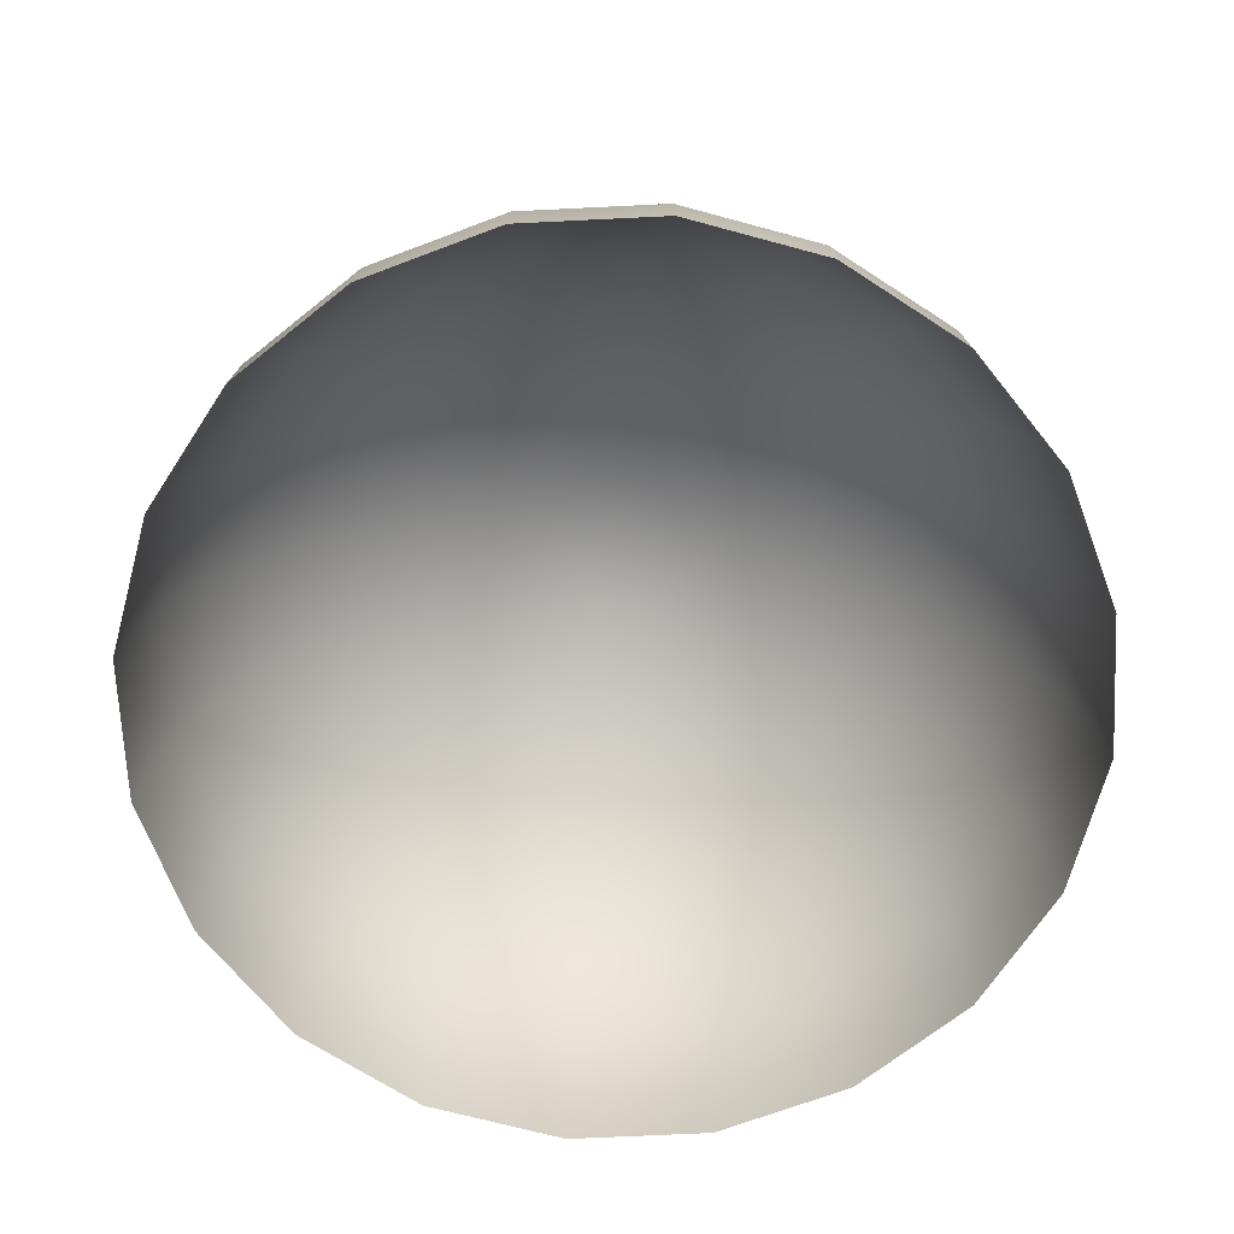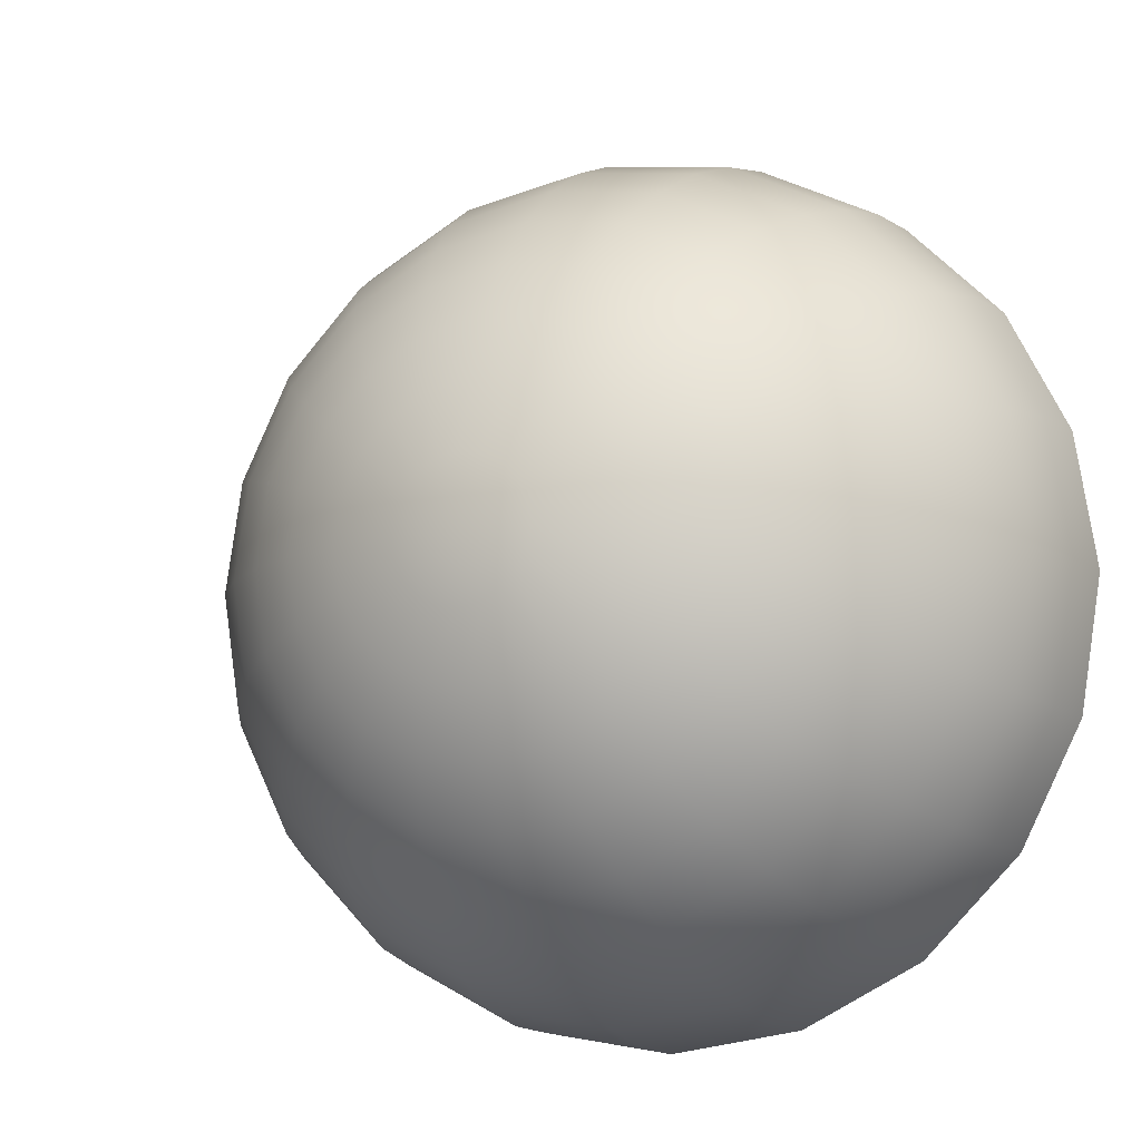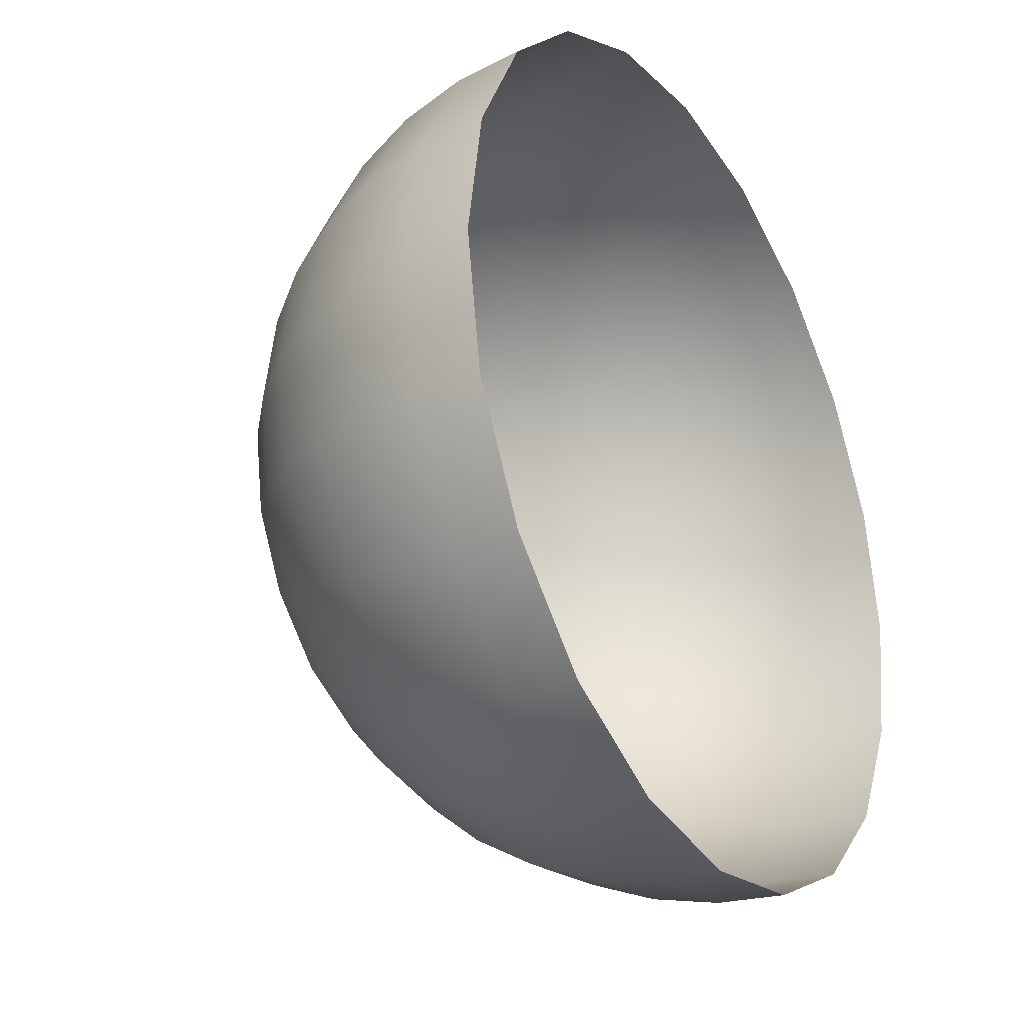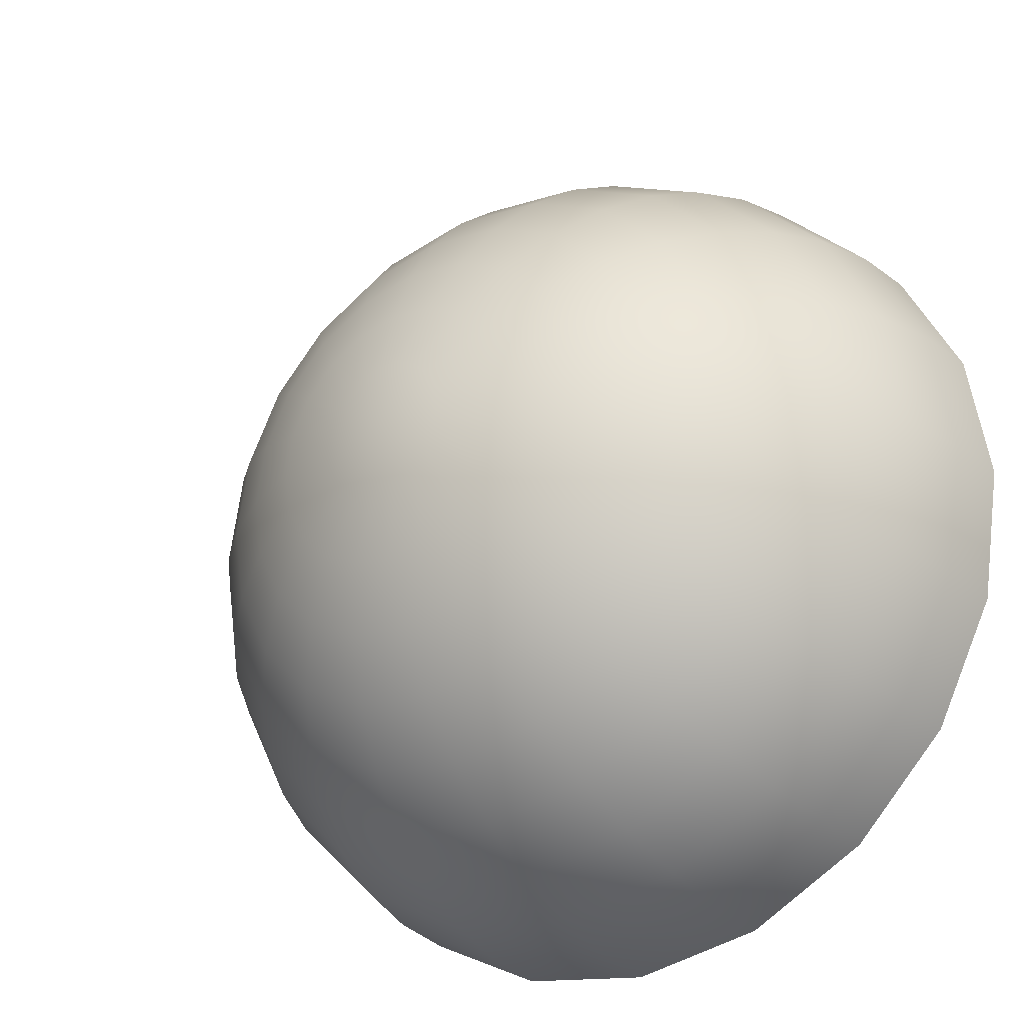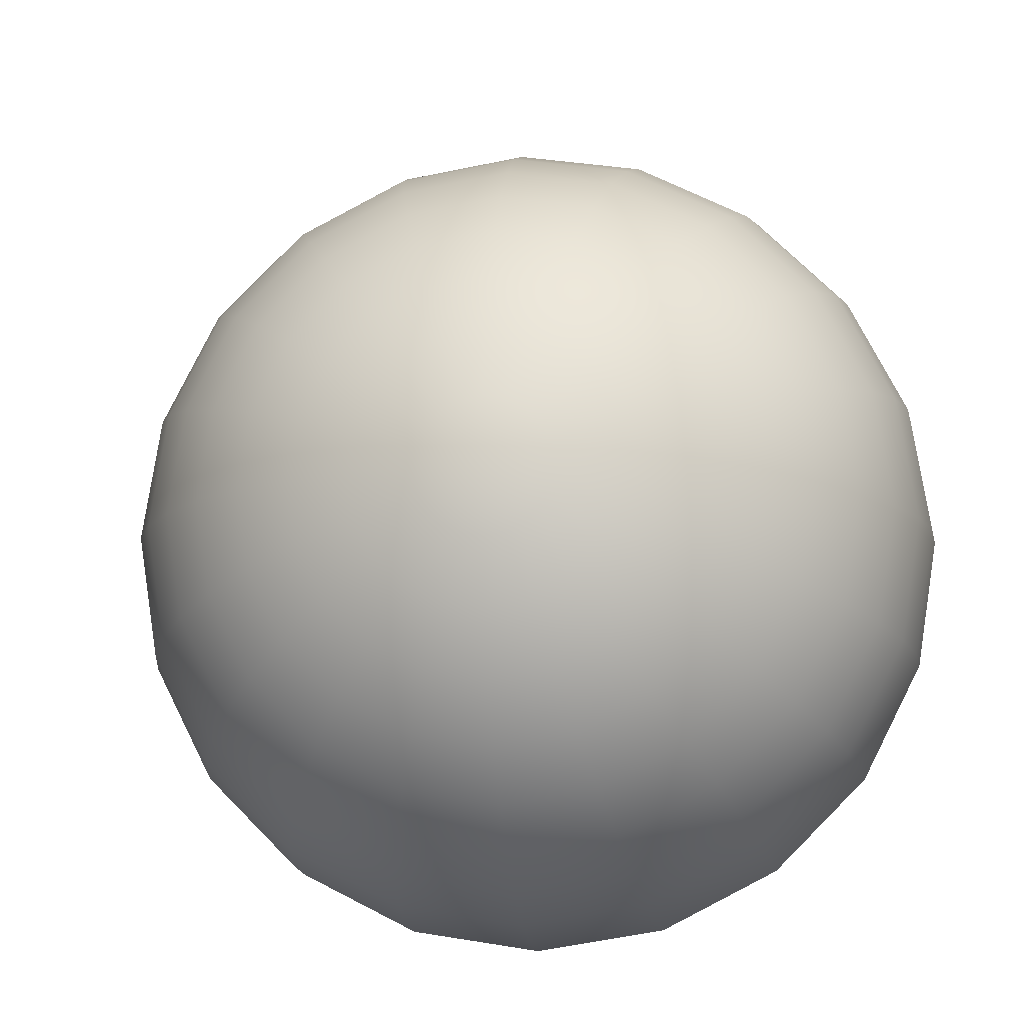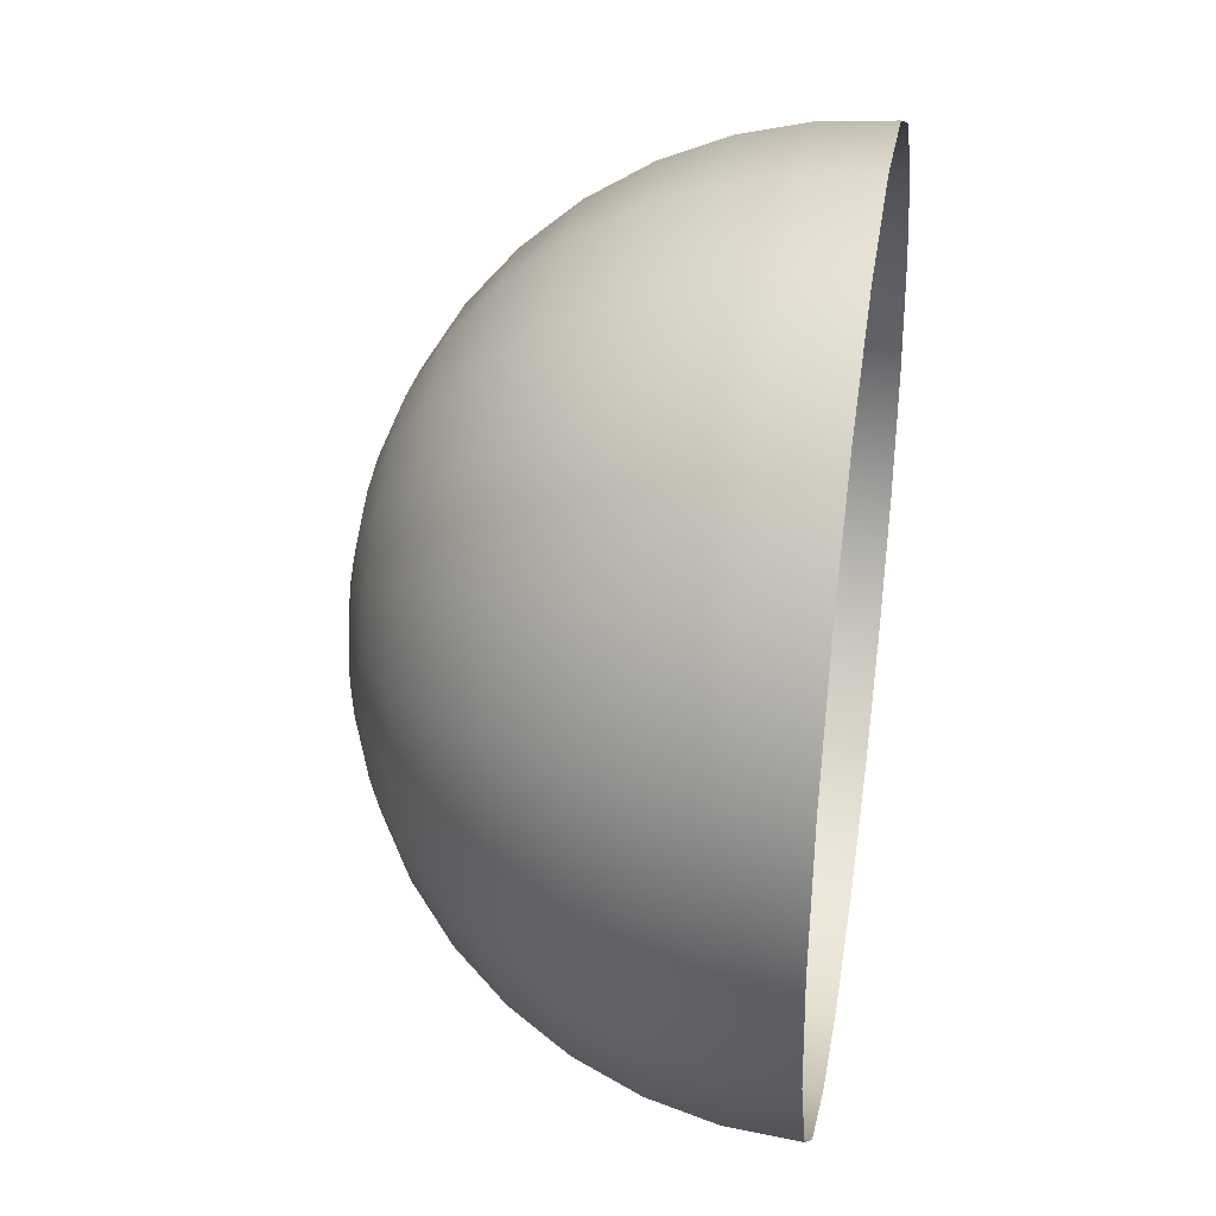
<metadata>
{"format":"obj","ext":"obj","renderer":"f3d","projection":"perspective","resolution":1024,"background":"white","views":[{"elev":-68.6,"azim":47.8,"up":"+Y"},{"elev":-10.7,"azim":-153.6,"up":"+Z"},{"elev":-29.9,"azim":-59.0,"up":"+Z"},{"elev":-28.5,"azim":-143.6,"up":"+Z"},{"elev":-12.1,"azim":-172.6,"up":"+Z"},{"elev":35.8,"azim":-80.8,"up":"+Z"}]}
</metadata>
<code>
g default
v 0.1256 1.095 -0.1841
v 0.03004 1.095 -0.3715
v -0.1188 1.095 -0.5203
v -0.3062 1.095 -0.6159
v -0.5141 1.095 -0.6488
v -0.7219 1.095 -0.6159
v -0.9094 1.095 -0.5203
v -1.058 1.095 -0.3715
v -1.154 1.095 -0.1841
v -1.187 1.095 0.02378
v -1.154 1.095 0.2316
v -1.058 1.095 0.4191
v -0.9094 1.095 0.5679
v -0.7219 1.095 0.6634
v -0.5141 1.095 0.6963
v -0.3062 1.095 0.6634
v -0.1188 1.095 0.5679
v 0.03003 1.095 0.4191
v 0.1256 1.095 0.2316
v 0.1585 1.095 0.02378
v 0.1177 1.2 -0.1815
v 0.02334 1.2 -0.3667
v -0.1236 1.2 -0.5136
v -0.3088 1.2 -0.608
v -0.5141 1.2 -0.6405
v -0.7193 1.2 -0.608
v -0.9045 1.2 -0.5136
v -1.051 1.2 -0.3667
v -1.146 1.2 -0.1815
v -1.178 1.2 0.02378
v -1.146 1.2 0.2291
v -1.051 1.2 0.4142
v -0.9045 1.2 0.5612
v -0.7193 1.2 0.6555
v -0.5141 1.2 0.6881
v -0.3088 1.2 0.6555
v -0.1236 1.2 0.5612
v 0.02334 1.2 0.4142
v 0.1177 1.2 0.2291
v 0.1502 1.2 0.02378
v 0.09426 1.303 -0.1739
v 0.003405 1.303 -0.3522
v -0.1381 1.303 -0.4937
v -0.3164 1.303 -0.5846
v -0.5141 1.303 -0.6159
v -0.7117 1.303 -0.5846
v -0.89 1.303 -0.4937
v -1.032 1.303 -0.3522
v -1.122 1.303 -0.1739
v -1.154 1.303 0.02378
v -1.122 1.303 0.2214
v -1.032 1.303 0.3998
v -0.89 1.303 0.5413
v -0.7117 1.303 0.6321
v -0.5141 1.303 0.6634
v -0.3164 1.303 0.6321
v -0.1381 1.303 0.5413
v 0.003405 1.303 0.3998
v 0.09426 1.303 0.2214
v 0.1256 1.303 0.02378
v 0.05585 1.4 -0.1614
v -0.02927 1.4 -0.3285
v -0.1618 1.4 -0.461
v -0.3289 1.4 -0.5461
v -0.5141 1.4 -0.5755
v -0.6993 1.4 -0.5461
v -0.8663 1.4 -0.461
v -0.9989 1.4 -0.3285
v -1.084 1.4 -0.1614
v -1.113 1.4 0.02378
v -1.084 1.4 0.209
v -0.9989 1.4 0.376
v -0.8663 1.4 0.5086
v -0.6993 1.4 0.5937
v -0.5141 1.4 0.623
v -0.3289 1.4 0.5937
v -0.1618 1.4 0.5086
v -0.02927 1.4 0.376
v 0.05585 1.4 0.209
v 0.08518 1.4 0.02378
v 0.003405 1.49 -0.1444
v -0.07388 1.49 -0.296
v -0.1943 1.49 -0.4164
v -0.3459 1.49 -0.4937
v -0.5141 1.49 -0.5203
v -0.6822 1.49 -0.4937
v -0.8339 1.49 -0.4164
v -0.9543 1.49 -0.296
v -1.032 1.49 -0.1444
v -1.058 1.49 0.02378
v -1.032 1.49 0.1919
v -0.9543 1.49 0.3436
v -0.8339 1.49 0.464
v -0.6822 1.49 0.5413
v -0.5141 1.49 0.5679
v -0.3459 1.49 0.5413
v -0.1943 1.49 0.464
v -0.07388 1.49 0.3436
v 0.003405 1.49 0.1919
v 0.03003 1.49 0.02378
v -0.06178 1.57 -0.1232
v -0.1293 1.57 -0.2558
v -0.2345 1.57 -0.361
v -0.3671 1.57 -0.4285
v -0.5141 1.57 -0.4518
v -0.661 1.57 -0.4285
v -0.7936 1.57 -0.361
v -0.8988 1.57 -0.2558
v -0.9664 1.57 -0.1232
v -0.9896 1.57 0.02378
v -0.9664 1.57 0.1707
v -0.8988 1.57 0.3033
v -0.7936 1.57 0.4085
v -0.661 1.57 0.4761
v -0.5141 1.57 0.4994
v -0.3671 1.57 0.4761
v -0.2345 1.57 0.4085
v -0.1293 1.57 0.3033
v -0.06178 1.57 0.1707
v -0.0385 1.57 0.02378
v -0.1381 1.639 -0.09838
v -0.1943 1.639 -0.2086
v -0.2817 1.639 -0.296
v -0.3919 1.639 -0.3522
v -0.5141 1.639 -0.3715
v -0.6362 1.639 -0.3522
v -0.7464 1.639 -0.296
v -0.8339 1.639 -0.2086
v -0.89 1.639 -0.09838
v -0.9094 1.639 0.02378
v -0.89 1.639 0.1459
v -0.8339 1.639 0.2561
v -0.7464 1.639 0.3436
v -0.6362 1.639 0.3998
v -0.5141 1.639 0.4191
v -0.3919 1.639 0.3998
v -0.2817 1.639 0.3436
v -0.1943 1.639 0.2561
v -0.1381 1.639 0.1459
v -0.1188 1.639 0.02378
v -0.2237 1.694 -0.07057
v -0.2671 1.694 -0.1557
v -0.3346 1.694 -0.2232
v -0.4197 1.694 -0.2666
v -0.5141 1.694 -0.2816
v -0.6084 1.694 -0.2666
v -0.6935 1.694 -0.2232
v -0.7611 1.694 -0.1557
v -0.8045 1.694 -0.07057
v -0.8194 1.694 0.02378
v -0.8045 1.694 0.1181
v -0.7611 1.694 0.2033
v -0.6935 1.694 0.2708
v -0.6084 1.694 0.3142
v -0.5141 1.694 0.3291
v -0.4197 1.694 0.3142
v -0.3346 1.694 0.2708
v -0.2671 1.694 0.2033
v -0.2237 1.694 0.1181
v -0.2087 1.694 0.02378
v -0.3164 1.735 -0.04044
v -0.3459 1.735 -0.09838
v -0.3919 1.735 -0.1444
v -0.4499 1.735 -0.1739
v -0.5141 1.735 -0.1841
v -0.5783 1.735 -0.1739
v -0.6362 1.735 -0.1444
v -0.6822 1.735 -0.09838
v -0.7117 1.735 -0.04044
v -0.7219 1.735 0.02378
v -0.7117 1.735 0.088
v -0.6822 1.735 0.1459
v -0.6362 1.735 0.1919
v -0.5783 1.735 0.2214
v -0.5141 1.735 0.2316
v -0.4499 1.735 0.2214
v -0.3919 1.735 0.1919
v -0.3459 1.735 0.1459
v -0.3164 1.735 0.088
v -0.3062 1.735 0.02378
v -0.414 1.759 -0.008731
v -0.429 1.759 -0.03806
v -0.4522 1.759 -0.06134
v -0.4816 1.759 -0.07628
v -0.5141 1.759 -0.08143
v -0.5466 1.759 -0.07628
v -0.5759 1.759 -0.06134
v -0.5992 1.759 -0.03806
v -0.6141 1.759 -0.008731
v -0.6193 1.759 0.02378
v -0.6141 1.759 0.05629
v -0.5992 1.759 0.08562
v -0.5759 1.759 0.1089
v -0.5466 1.759 0.1238
v -0.5141 1.759 0.129
v -0.4816 1.759 0.1238
v -0.4522 1.759 0.1089
v -0.429 1.759 0.08562
v -0.414 1.759 0.05629
v -0.4089 1.759 0.02378
v -0.5141 1.767 0.02378
g pSphere1
f 1 2 22 21
f 2 3 23 22
f 3 4 24 23
f 4 5 25 24
f 5 6 26 25
f 6 7 27 26
f 7 8 28 27
f 8 9 29 28
f 9 10 30 29
f 10 11 31 30
f 11 12 32 31
f 12 13 33 32
f 13 14 34 33
f 14 15 35 34
f 15 16 36 35
f 16 17 37 36
f 17 18 38 37
f 18 19 39 38
f 19 20 40 39
f 20 1 21 40
f 21 22 42 41
f 22 23 43 42
f 23 24 44 43
f 24 25 45 44
f 25 26 46 45
f 26 27 47 46
f 27 28 48 47
f 28 29 49 48
f 29 30 50 49
f 30 31 51 50
f 31 32 52 51
f 32 33 53 52
f 33 34 54 53
f 34 35 55 54
f 35 36 56 55
f 36 37 57 56
f 37 38 58 57
f 38 39 59 58
f 39 40 60 59
f 40 21 41 60
f 41 42 62 61
f 42 43 63 62
f 43 44 64 63
f 44 45 65 64
f 45 46 66 65
f 46 47 67 66
f 47 48 68 67
f 48 49 69 68
f 49 50 70 69
f 50 51 71 70
f 51 52 72 71
f 52 53 73 72
f 53 54 74 73
f 54 55 75 74
f 55 56 76 75
f 56 57 77 76
f 57 58 78 77
f 58 59 79 78
f 59 60 80 79
f 60 41 61 80
f 61 62 82 81
f 62 63 83 82
f 63 64 84 83
f 64 65 85 84
f 65 66 86 85
f 66 67 87 86
f 67 68 88 87
f 68 69 89 88
f 69 70 90 89
f 70 71 91 90
f 71 72 92 91
f 72 73 93 92
f 73 74 94 93
f 74 75 95 94
f 75 76 96 95
f 76 77 97 96
f 77 78 98 97
f 78 79 99 98
f 79 80 100 99
f 80 61 81 100
f 81 82 102 101
f 82 83 103 102
f 83 84 104 103
f 84 85 105 104
f 85 86 106 105
f 86 87 107 106
f 87 88 108 107
f 88 89 109 108
f 89 90 110 109
f 90 91 111 110
f 91 92 112 111
f 92 93 113 112
f 93 94 114 113
f 94 95 115 114
f 95 96 116 115
f 96 97 117 116
f 97 98 118 117
f 98 99 119 118
f 99 100 120 119
f 100 81 101 120
f 101 102 122 121
f 102 103 123 122
f 103 104 124 123
f 104 105 125 124
f 105 106 126 125
f 106 107 127 126
f 107 108 128 127
f 108 109 129 128
f 109 110 130 129
f 110 111 131 130
f 111 112 132 131
f 112 113 133 132
f 113 114 134 133
f 114 115 135 134
f 115 116 136 135
f 116 117 137 136
f 117 118 138 137
f 118 119 139 138
f 119 120 140 139
f 120 101 121 140
f 121 122 142 141
f 122 123 143 142
f 123 124 144 143
f 124 125 145 144
f 125 126 146 145
f 126 127 147 146
f 127 128 148 147
f 128 129 149 148
f 129 130 150 149
f 130 131 151 150
f 131 132 152 151
f 132 133 153 152
f 133 134 154 153
f 134 135 155 154
f 135 136 156 155
f 136 137 157 156
f 137 138 158 157
f 138 139 159 158
f 139 140 160 159
f 140 121 141 160
f 141 142 162 161
f 142 143 163 162
f 143 144 164 163
f 144 145 165 164
f 145 146 166 165
f 146 147 167 166
f 147 148 168 167
f 148 149 169 168
f 149 150 170 169
f 150 151 171 170
f 151 152 172 171
f 152 153 173 172
f 153 154 174 173
f 154 155 175 174
f 155 156 176 175
f 156 157 177 176
f 157 158 178 177
f 158 159 179 178
f 159 160 180 179
f 160 141 161 180
f 161 162 182 181
f 162 163 183 182
f 163 164 184 183
f 164 165 185 184
f 165 166 186 185
f 166 167 187 186
f 167 168 188 187
f 168 169 189 188
f 169 170 190 189
f 170 171 191 190
f 171 172 192 191
f 172 173 193 192
f 173 174 194 193
f 174 175 195 194
f 175 176 196 195
f 176 177 197 196
f 177 178 198 197
f 178 179 199 198
f 179 180 200 199
f 180 161 181 200
f 181 182 201
f 182 183 201
f 183 184 201
f 184 185 201
f 185 186 201
f 186 187 201
f 187 188 201
f 188 189 201
f 189 190 201
f 190 191 201
f 191 192 201
f 192 193 201
f 193 194 201
f 194 195 201
f 195 196 201
f 196 197 201
f 197 198 201
f 198 199 201
f 199 200 201
f 200 181 201

</code>
